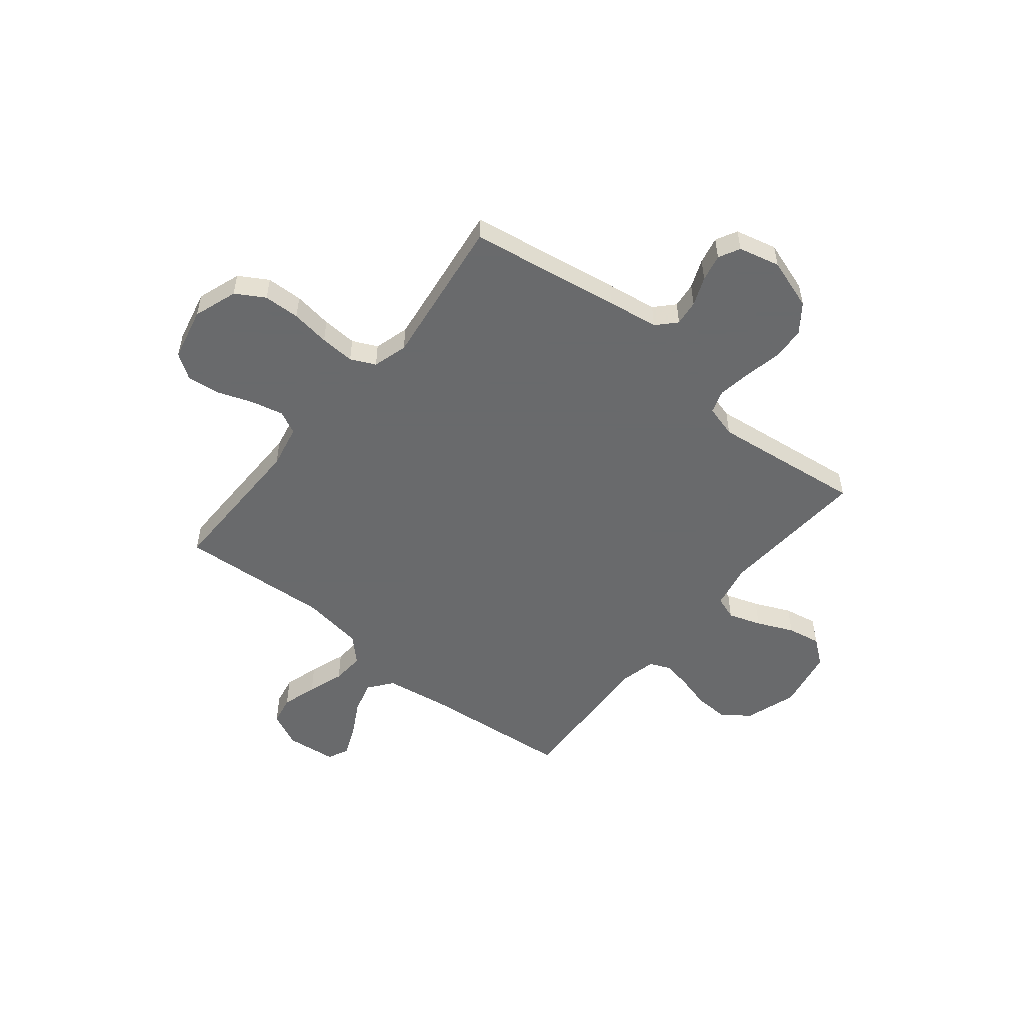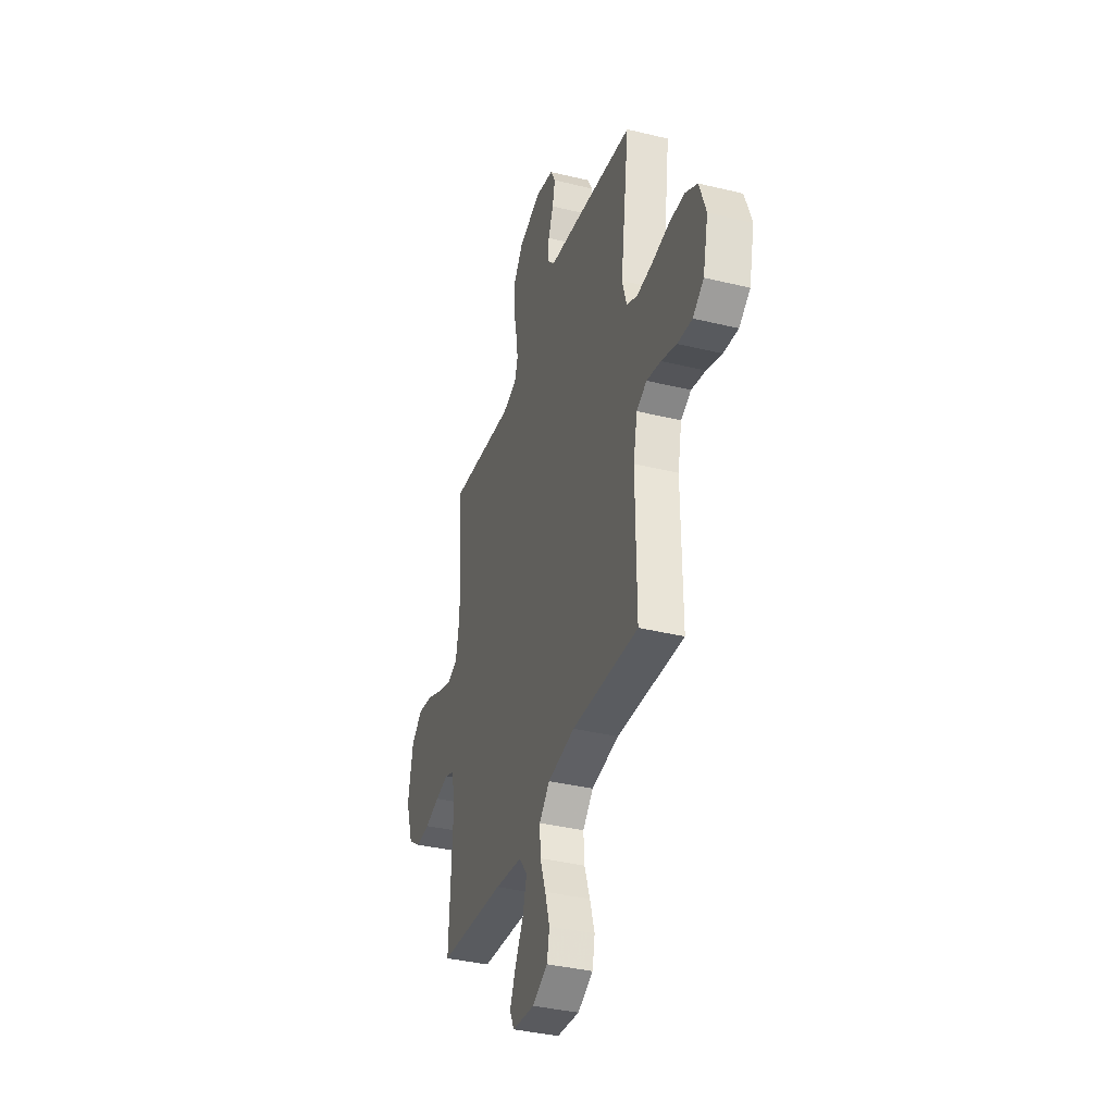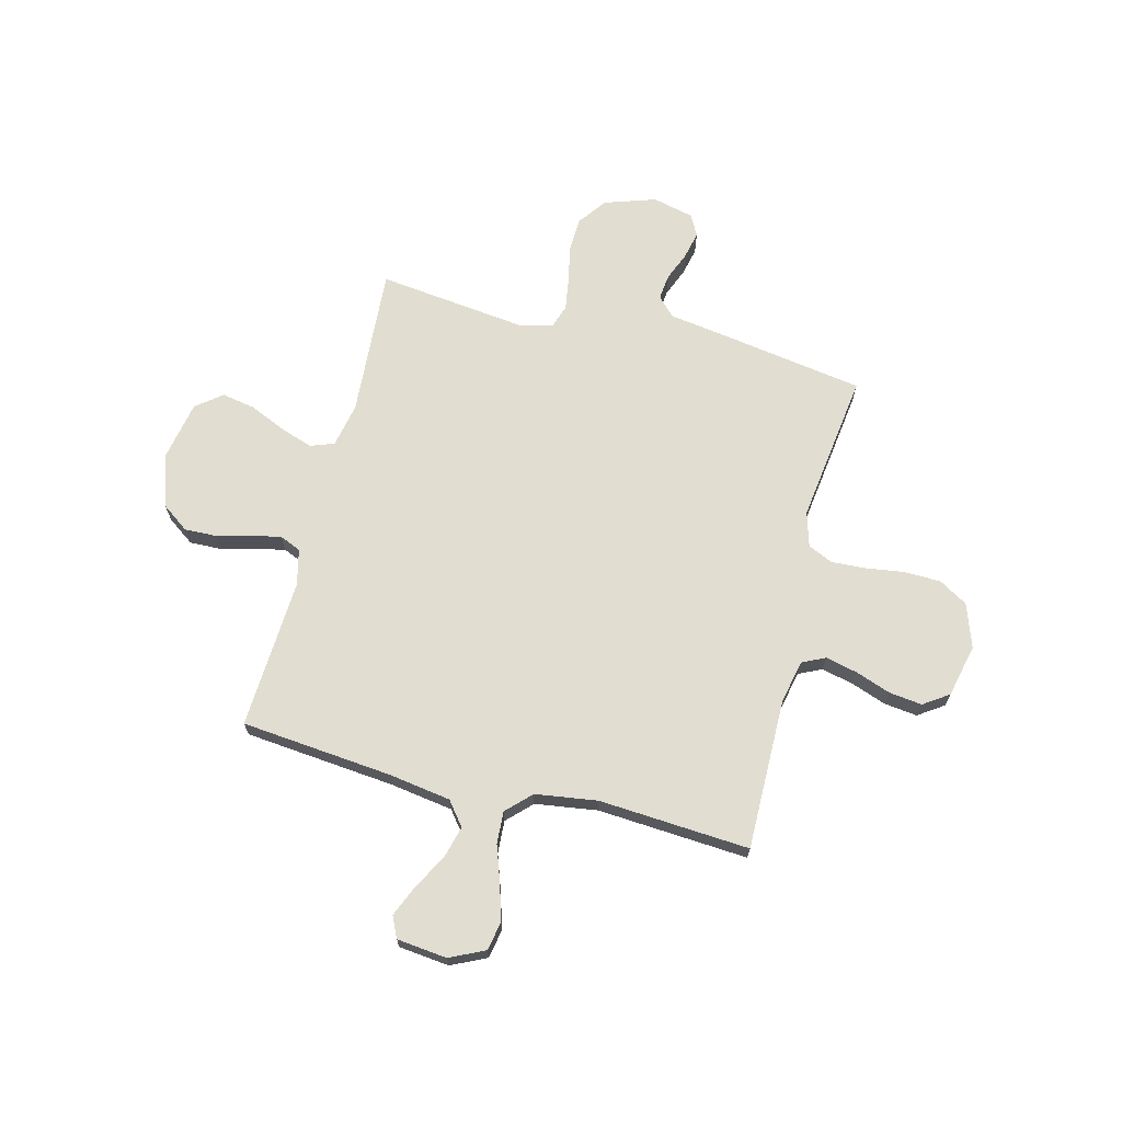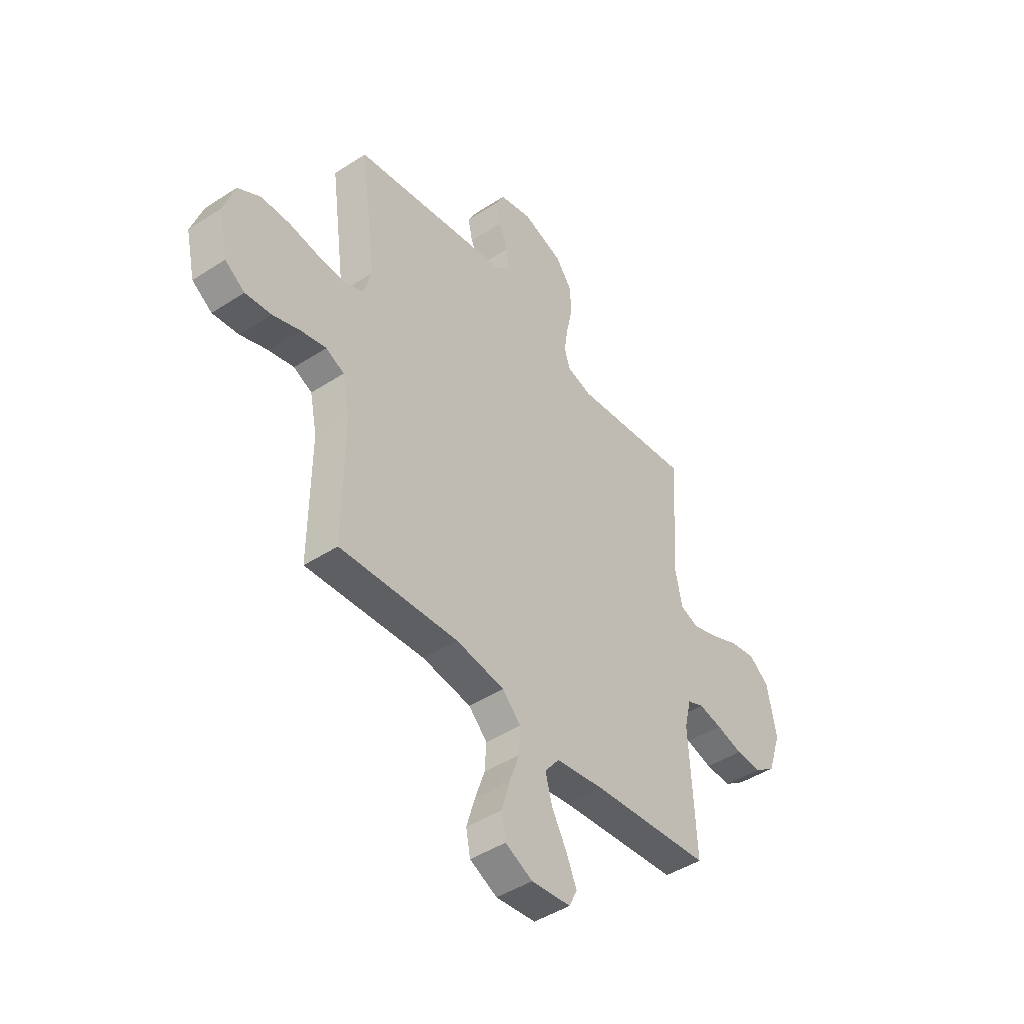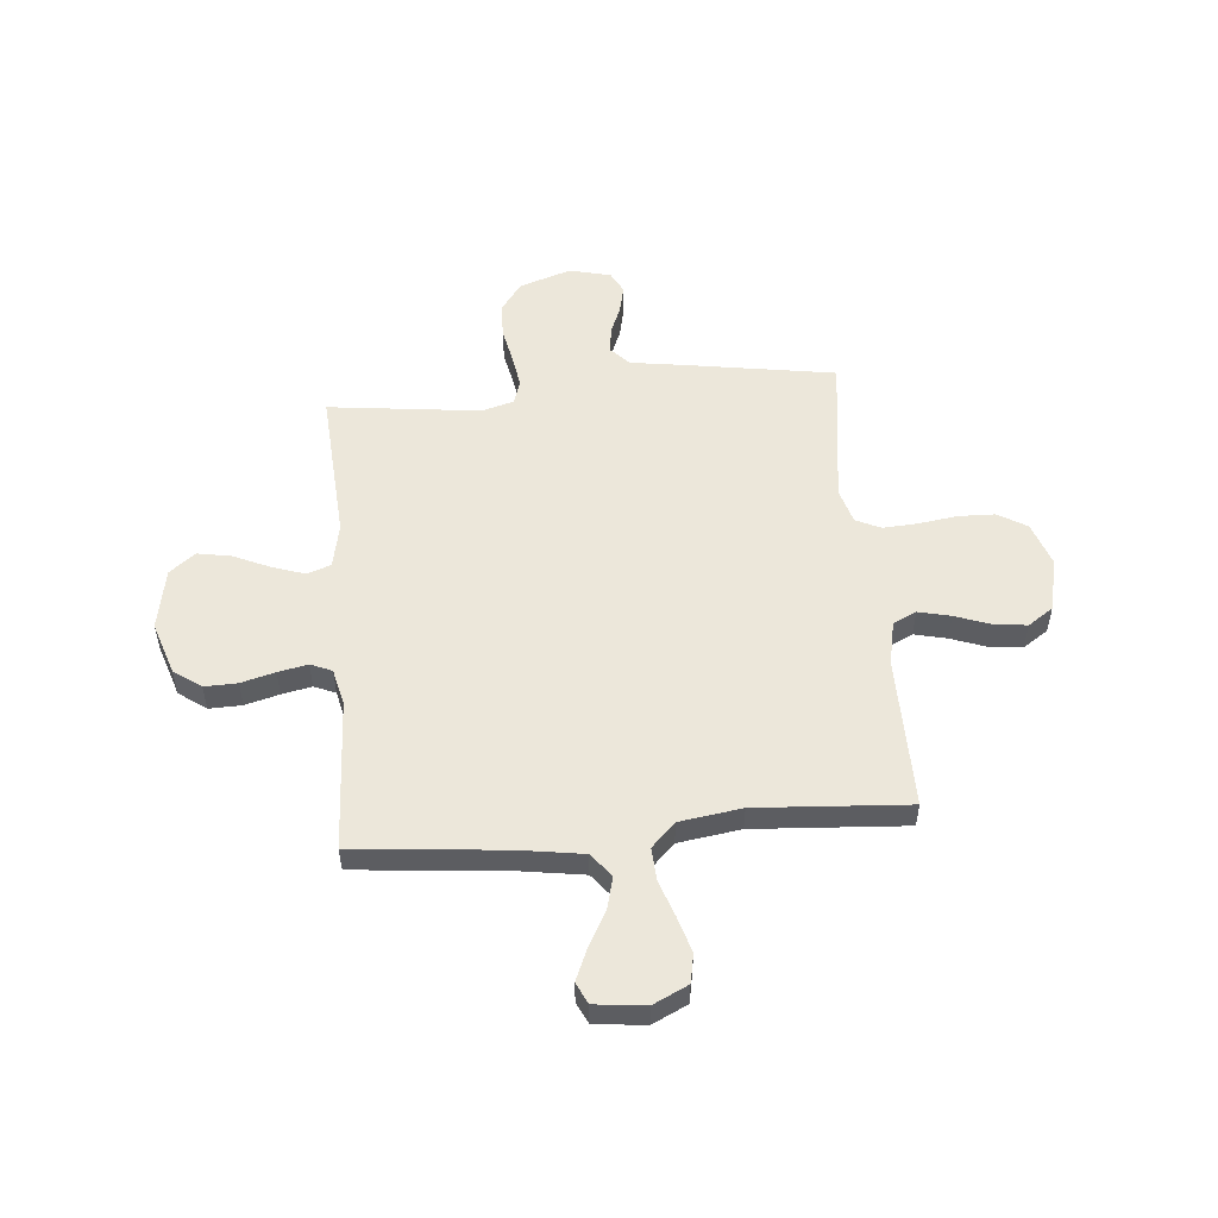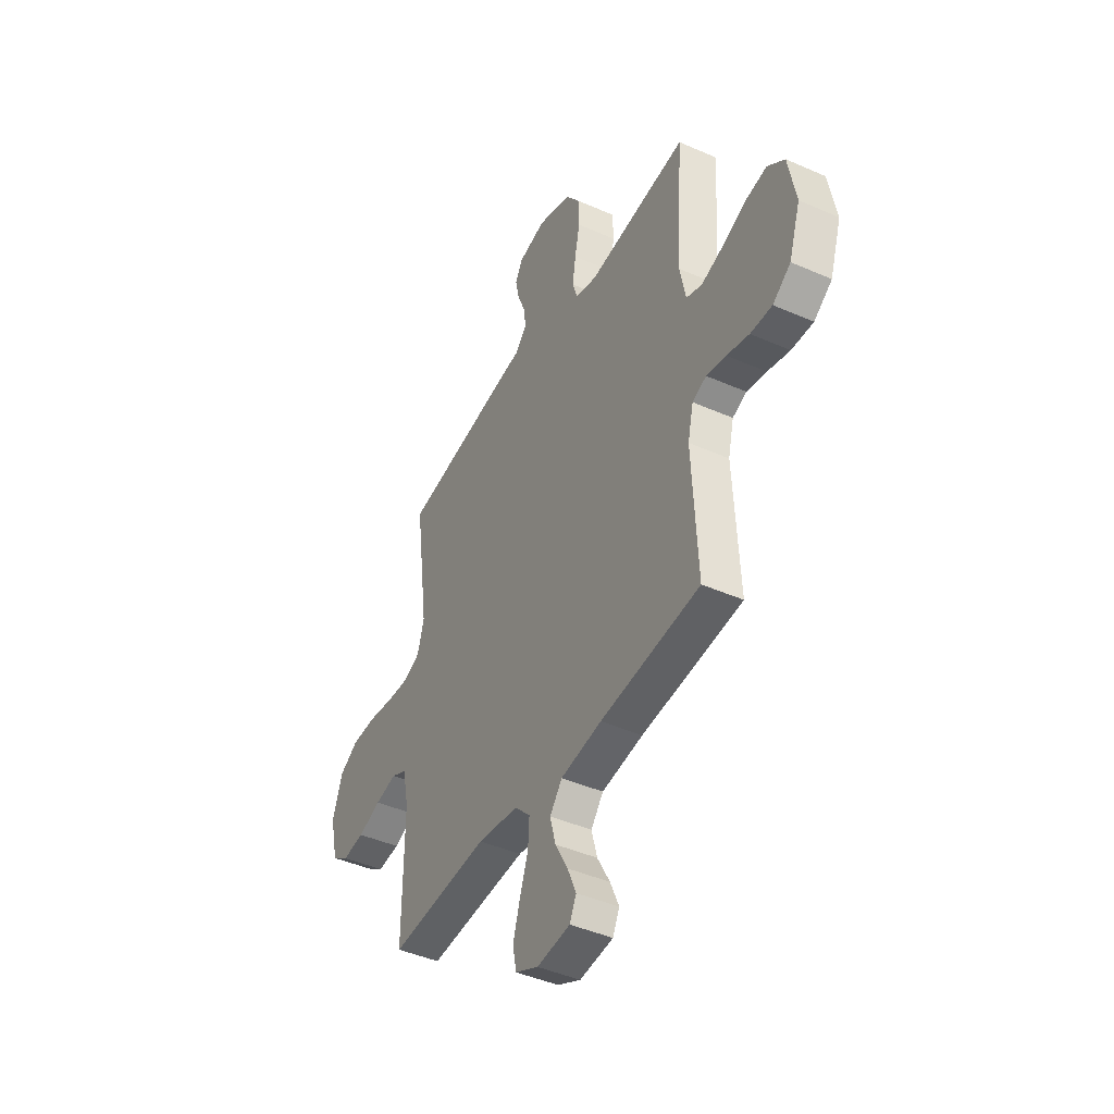
<metadata>
{"format":"obj","ext":"obj","renderer":"f3d","projection":"perspective","resolution":1024,"background":"white","views":[{"elev":-52.9,"azim":-39.0,"up":"+Y"},{"elev":-37.2,"azim":-107.4,"up":"+Z"},{"elev":68.5,"azim":-165.7,"up":"+Y"},{"elev":-45.0,"azim":-53.0,"up":"+Z"},{"elev":53.5,"azim":174.9,"up":"+Y"},{"elev":-43.3,"azim":62.4,"up":"+Z"}]}
</metadata>
<code>
v 0.5 0.07 0.5
v 0.48 0.07 0.2
v 0.498 0.07 0.112
v 0.545 0.07 0.095
v 0.61 0.07 0.117
v 0.682 0.07 0.149
v 0.748 0.07 0.161
v 0.799 0.07 0.121
v 0.822 0.07 0
v 0.788 0.07 -0.103
v 0.734 0.07 -0.142
v 0.669 0.07 -0.14
v 0.602 0.07 -0.122
v 0.543 0.07 -0.11
v 0.501 0.07 -0.128
v 0.484 0.07 -0.2
v 0.5 0.07 -0.5
v 0.2 0.07 -0.529
v 0.076 0.07 -0.548
v 0.039 0.07 -0.595
v 0.056 0.07 -0.659
v 0.094 0.07 -0.728
v 0.12 0.07 -0.789
v 0.1 0.07 -0.831
v 0 0.07 -0.842
v -0.069 0.07 -0.809
v -0.08 0.07 -0.752
v -0.059 0.07 -0.682
v -0.034 0.07 -0.61
v -0.03 0.07 -0.545
v -0.077 0.07 -0.498
v -0.2 0.07 -0.48
v -0.5 0.07 -0.5
v -0.497 0.07 -0.2
v -0.515 0.07 -0.113
v -0.561 0.07 -0.091
v -0.625 0.07 -0.106
v -0.694 0.07 -0.131
v -0.76 0.07 -0.139
v -0.81 0.07 -0.105
v -0.834 0.07 0
v -0.804 0.07 0.087
v -0.747 0.07 0.121
v -0.675 0.07 0.123
v -0.598 0.07 0.112
v -0.529 0.07 0.108
v -0.48 0.07 0.131
v -0.46 0.07 0.2
v -0.5 0.07 0.5
v -0.2 0.07 0.548
v -0.098 0.07 0.563
v -0.063 0.07 0.6
v -0.069 0.07 0.651
v -0.092 0.07 0.708
v -0.104 0.07 0.762
v -0.082 0.07 0.804
v 0 0.07 0.824
v 0.102 0.07 0.79
v 0.144 0.07 0.733
v 0.146 0.07 0.664
v 0.131 0.07 0.592
v 0.121 0.07 0.528
v 0.136 0.07 0.482
v 0.2 0.07 0.464
v 0.5 0 0.5
v 0.48 0 0.2
v 0.498 0 0.112
v 0.545 0 0.095
v 0.61 0 0.117
v 0.682 0 0.149
v 0.748 0 0.161
v 0.799 0 0.121
v 0.822 0 0
v 0.788 0 -0.103
v 0.734 0 -0.142
v 0.669 0 -0.14
v 0.602 0 -0.122
v 0.543 0 -0.11
v 0.501 0 -0.128
v 0.484 0 -0.2
v 0.5 0 -0.5
v 0.2 0 -0.529
v 0.076 0 -0.548
v 0.039 0 -0.595
v 0.056 0 -0.659
v 0.094 0 -0.728
v 0.12 0 -0.789
v 0.1 0 -0.831
v 0 0 -0.842
v -0.069 0 -0.809
v -0.08 0 -0.752
v -0.059 0 -0.682
v -0.034 0 -0.61
v -0.03 0 -0.545
v -0.077 0 -0.498
v -0.2 0 -0.48
v -0.5 0 -0.5
v -0.497 0 -0.2
v -0.515 0 -0.113
v -0.561 0 -0.091
v -0.625 0 -0.106
v -0.694 0 -0.131
v -0.76 0 -0.139
v -0.81 0 -0.105
v -0.834 0 0
v -0.804 0 0.087
v -0.747 0 0.121
v -0.675 0 0.123
v -0.598 0 0.112
v -0.529 0 0.108
v -0.48 0 0.131
v -0.46 0 0.2
v -0.5 0 0.5
v -0.2 0 0.548
v -0.098 0 0.563
v -0.063 0 0.6
v -0.069 0 0.651
v -0.092 0 0.708
v -0.104 0 0.762
v -0.082 0 0.804
v 0 0 0.824
v 0.102 0 0.79
v 0.144 0 0.733
v 0.146 0 0.664
v 0.131 0 0.592
v 0.121 0 0.528
v 0.136 0 0.482
v 0.2 0 0.464
f 58 59 60 61
f 58 61 62
f 57 58 62
f 56 57 62 63
f 53 54 55 56
f 52 53 56 63
f 48 49 50 51
f 47 48 51
f 47 51 52 63
f 42 43 44 45
f 42 45 46
f 41 42 46
f 40 41 46
f 37 38 39 40
f 36 37 40 46
f 35 36 46 47
f 32 33 34
f 31 32 34 35
f 26 27 28 29
f 24 25 26 29
f 24 29 30
f 21 22 23 24
f 20 21 24 30
f 19 20 30 31
f 16 17 18
f 15 16 18 19
f 10 11 12 13
f 10 13 14
f 9 10 14
f 8 9 14
f 5 6 7 8
f 4 5 8 14
f 3 4 14 15
f 64 1 2
f 35 47 63 64
f 19 31 35 64
f 15 19 64
f 2 3 15 64
f 125 124 123 122
f 126 125 122
f 126 122 121
f 127 126 121 120
f 120 119 118 117
f 127 120 117 116
f 115 114 113 112
f 115 112 111
f 127 116 115 111
f 109 108 107 106
f 110 109 106
f 110 106 105
f 110 105 104
f 104 103 102 101
f 110 104 101 100
f 111 110 100 99
f 98 97 96
f 99 98 96 95
f 93 92 91 90
f 93 90 89 88
f 94 93 88
f 88 87 86 85
f 94 88 85 84
f 95 94 84 83
f 82 81 80
f 83 82 80 79
f 77 76 75 74
f 78 77 74
f 78 74 73
f 78 73 72
f 72 71 70 69
f 78 72 69 68
f 79 78 68 67
f 66 65 128
f 128 127 111 99
f 128 99 95 83
f 128 83 79
f 128 79 67 66
f 1 65 66 2
f 2 66 67 3
f 3 67 68 4
f 4 68 69 5
f 5 69 70 6
f 6 70 71 7
f 7 71 72 8
f 8 72 73 9
f 9 73 74 10
f 10 74 75 11
f 11 75 76 12
f 12 76 77 13
f 13 77 78 14
f 14 78 79 15
f 15 79 80 16
f 16 80 81 17
f 17 81 82 18
f 18 82 83 19
f 19 83 84 20
f 20 84 85 21
f 21 85 86 22
f 22 86 87 23
f 23 87 88 24
f 24 88 89 25
f 25 89 90 26
f 26 90 91 27
f 27 91 92 28
f 28 92 93 29
f 29 93 94 30
f 30 94 95 31
f 31 95 96 32
f 32 96 97 33
f 33 97 98 34
f 34 98 99 35
f 35 99 100 36
f 36 100 101 37
f 37 101 102 38
f 38 102 103 39
f 39 103 104 40
f 40 104 105 41
f 41 105 106 42
f 42 106 107 43
f 43 107 108 44
f 44 108 109 45
f 45 109 110 46
f 46 110 111 47
f 47 111 112 48
f 48 112 113 49
f 49 113 114 50
f 50 114 115 51
f 51 115 116 52
f 52 116 117 53
f 53 117 118 54
f 54 118 119 55
f 55 119 120 56
f 56 120 121 57
f 57 121 122 58
f 58 122 123 59
f 59 123 124 60
f 60 124 125 61
f 61 125 126 62
f 62 126 127 63
f 63 127 128 64
f 64 128 65 1

</code>
